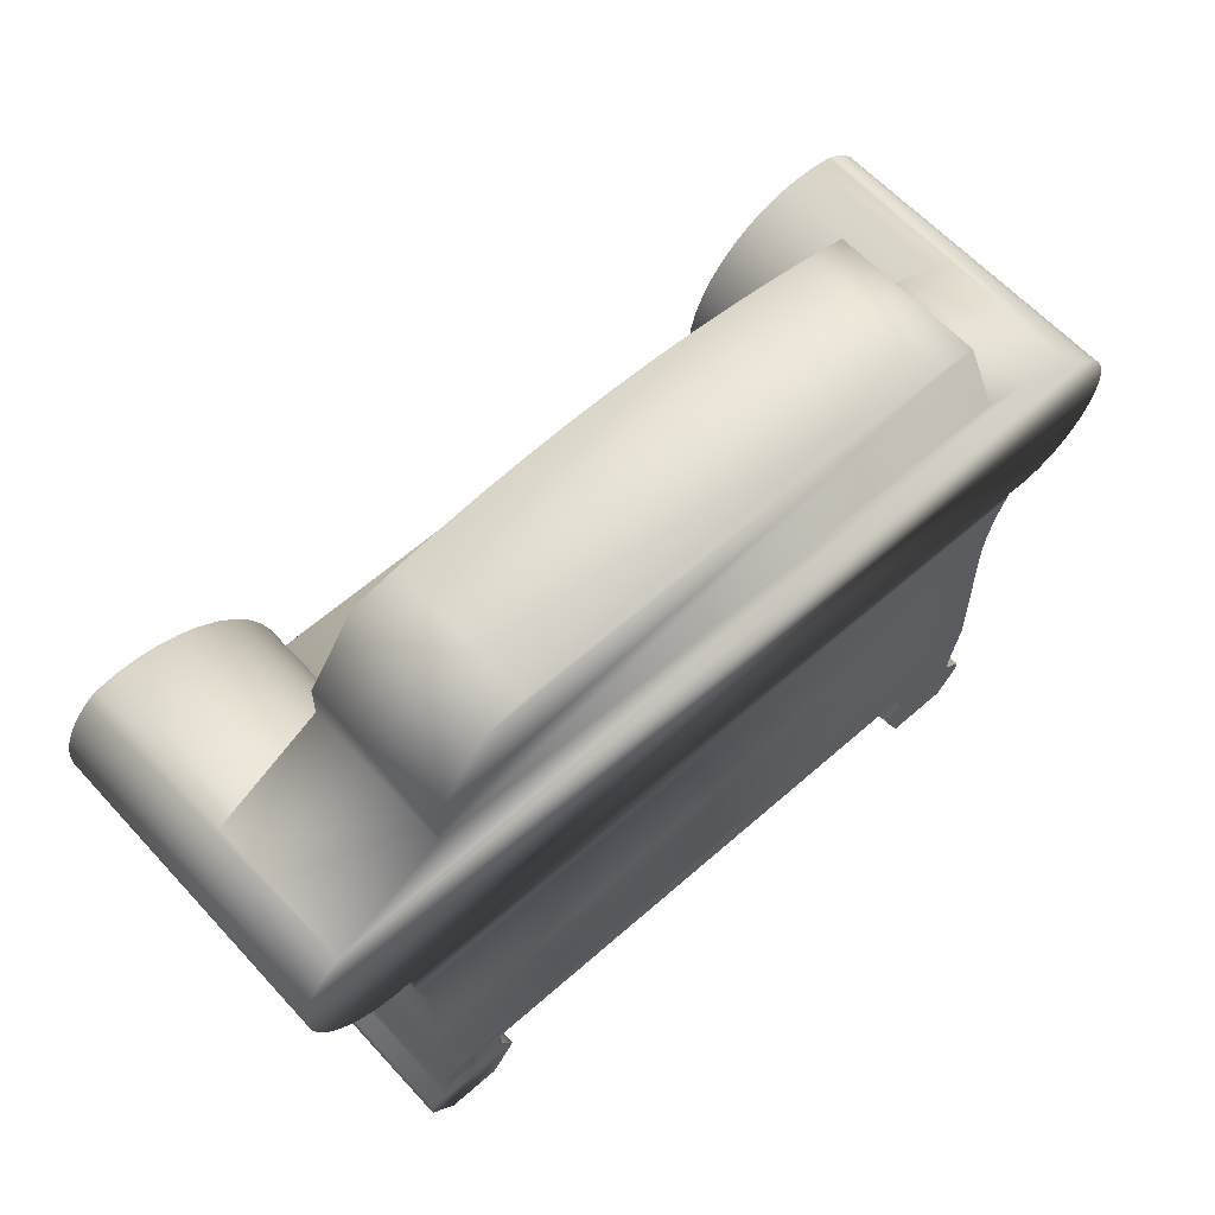
<metadata>
{"format":"obj","ext":"obj","renderer":"f3d","projection":"perspective","resolution":1024,"background":"white","views":[{"elev":60.6,"azim":-42.1,"up":"+Y"}]}
</metadata>
<code>
v 0.3236 -0.0222 0.132
v 0.3028 -0.02188 0.132
v 0.3132 -0.02279 0.132
v 0.3339 -0.02011 0.132
v 0.3132 -0.02279 -0.1274
v 0.3236 -0.0222 -0.1274
v 0.3339 -0.02011 -0.1274
v -0.2924 -0.01262 0.132
v 0.3028 -0.02188 -0.1274
v 0.3437 -0.01657 -0.1274
v 0.2997 -0.02793 0.132
v 0.3437 -0.01657 0.132
v -0.2913 -0.0328 0.132
v 0.353 -0.01166 0.132
v 0.2997 -0.02793 -0.1274
v 0.353 -0.01166 -0.1274
v 0.297 -0.03409 0.132
v -0.2924 -0.01262 -0.1274
v -0.3238 -0.01183 0.132
v 0.2944 -0.04037 0.132
v -0.2913 -0.0328 -0.1274
v -0.2987 -0.01358 0.132
v 0.3614 -0.005468 -0.1274
v -0.3298 -0.01001 0.132
v -0.3176 -0.01311 0.132
v 0.297 -0.03409 -0.1274
v -0.2881 -0.04272 0.132
v -0.2987 -0.01358 -0.1274
v 0.3614 -0.005468 0.132
v -0.3238 -0.01183 -0.1274
v -0.3176 -0.01311 -0.1274
v -0.3298 -0.01001 -0.1274
v 0.2921 -0.04674 0.132
v 0.2944 -0.04037 -0.1274
v -0.2881 -0.04272 -0.1274
v -0.305 -0.01399 0.132
v -0.3113 -0.01383 0.132
v 0.3689 0.001871 -0.1274
v -0.3357 -0.007659 0.132
v -0.3113 -0.01383 -0.1274
v -0.2854 -0.05277 0.132
v -0.305 -0.01399 -0.1274
v 0.3689 0.001871 0.132
v -0.3357 -0.007659 -0.1274
v -0.3413 -0.004795 0.132
v 0.2901 -0.0532 0.132
v 0.2921 -0.04674 -0.1274
v -0.2854 -0.05277 -0.1274
v 0.3752 0.0102 -0.1274
v 0.2884 -0.05974 0.132
v -0.2831 -0.06293 0.132
v 0.3752 0.0102 0.132
v -0.3467 -0.001442 0.132
v -0.2 -0.00506 -0.1274
v 0.2083 -0.00506 0.008676
v 0.2083 -0.00506 -0.1274
v 0.2101 0.01186 0.008676
v 0.2101 0.01186 -0.1274
v -0.3413 -0.004795 -0.1274
v 0.2901 -0.0532 -0.1274
v -0.2831 -0.06293 -0.1274
v 0.3803 0.01936 -0.1274
v -0.3517 0.002374 0.132
v -0.2 -0.00506 0.008676
v 0.2145 0.02832 0.008676
v -0.201 0.01269 0.008676
v -0.201 0.01269 -0.1274
v 0.2869 -0.06634 0.132
v 0.2884 -0.05974 -0.1274
v -0.2813 -0.07318 0.132
v 0.3803 0.01936 0.132
v -0.3564 0.006623 0.132
v -0.3467 -0.001442 -0.1274
v 0.2145 0.02832 -0.1274
v -0.2046 0.03009 0.008676
v 0.2856 -0.07299 0.132
v -0.2813 -0.07318 -0.1274
v 0.384 0.02915 -0.1274
v -0.3607 0.01127 0.132
v -0.3517 0.002374 -0.1274
v 0.2212 0.04396 0.008676
v -0.2046 0.03009 -0.1274
v 0.2869 -0.06634 -0.1274
v -0.28 -0.08351 0.132
v 0.2847 -0.07969 0.132
v 0.384 0.02915 0.132
v -0.3663 0.0191 0.132
v -0.3564 0.006623 -0.1274
v 0.2212 0.04396 -0.1274
v -0.2107 0.04674 0.008676
v 0.2856 -0.07299 -0.1274
v -0.28 -0.08351 -0.1274
v 0.3862 0.03937 -0.1274
v -0.3708 0.02766 0.132
v -0.3663 0.0191 -0.1274
v -0.3607 0.01127 -0.1274
v 0.2302 0.05844 0.008676
v -0.2107 0.04674 -0.1274
v 0.2847 -0.07969 -0.1274
v -0.2792 -0.09388 0.132
v 0.284 -0.08643 0.132
v 0.3862 0.03937 0.132
v -0.374 0.03678 0.132
v -0.3708 0.02766 -0.1274
v 0.2302 0.05844 -0.1274
v -0.2194 0.06227 0.008676
v -0.2792 -0.09388 -0.1274
v 0.2836 -0.09318 0.132
v 0.387 0.0498 -0.1274
v -0.374 0.03678 -0.1274
v 0.2412 0.07143 0.008676
v -0.2194 0.06227 -0.1274
v 0.284 -0.08643 -0.1274
v -0.2788 -0.1043 0.132
v 0.2835 -0.09995 0.132
v 0.387 0.0498 0.132
v -0.3759 0.04627 0.132
v -0.3759 0.04627 -0.1274
v 0.2412 0.07143 -0.1274
v -0.2303 0.07632 0.008676
v 0.2836 -0.09318 -0.1274
v -0.2788 -0.1043 -0.1274
v 0.3867 0.05544 0.132
v 0.3867 0.05544 -0.1274
v 0.254 0.08266 0.008676
v -0.3764 0.05593 -0.1274
v -0.2303 0.07632 -0.1274
v 0.2835 -0.09995 -0.1274
v -0.2789 -0.1147 0.132
v -0.3764 0.05593 0.132
v 0.3859 0.06103 0.132
v 0.3859 0.06103 -0.1274
v 0.254 0.08266 -0.1274
v -0.3754 0.06556 -0.1274
v -0.2431 0.08856 -0.1274
v 0.2835 -0.2148 -0.1274
v -0.2789 -0.1147 -0.1274
v -0.2795 -0.1251 0.132
v 0.3845 0.0665 0.132
v 0.2683 0.09187 0.008676
v 0.3845 0.0665 -0.1274
v -0.3754 0.06556 0.132
v -0.2431 0.08856 0.008676
v 0.2835 -0.2148 0.132
v -0.2806 -0.1354 0.132
v 0.2683 0.09187 -0.1274
v 0.3825 0.07181 0.132
v 0.3825 0.07181 -0.1274
v -0.3731 0.07494 0.132
v -0.3731 0.07494 -0.1274
v -0.2577 0.09871 -0.1274
v -0.2795 -0.1251 -0.1274
v -0.2816 -0.1994 0.132
v 0.2741 -0.2606 -0.1274
v -0.2821 -0.1457 0.132
v 0.2838 0.09886 0.008676
v 0.3801 0.07689 0.132
v 0.3801 0.07689 -0.1274
v -0.3695 0.0839 0.132
v -0.3695 0.0839 -0.1274
v -0.2577 0.09871 0.008676
v -0.3646 0.09224 0.132
v -0.3646 0.09224 -0.1274
v -0.2806 -0.1354 -0.1274
v -0.2816 -0.242 0.132
v -0.2841 -0.1559 0.132
v 0.2741 -0.2606 0.132
v -0.2816 -0.1994 -0.1274
v -0.2816 -0.242 -0.1274
v -0.2841 -0.1559 -0.1274
v -0.2821 -0.1457 -0.1274
v 0.2838 0.09886 -0.1274
v 0.3771 0.08171 0.132
v 0.3771 0.08171 -0.1274
v -0.2737 0.1065 -0.1274
v -0.3585 0.09979 0.132
v -0.2231 -0.2492 0.132
v 0.215 -0.2492 0.132
v 0.2741 -0.2691 -0.1274
v -0.2816 -0.2547 0.132
v 0.3002 0.1035 0.008676
v 0.3737 0.0862 0.132
v 0.3737 0.0862 -0.1274
v 0.3698 0.09033 0.132
v 0.3698 0.09033 -0.1274
v -0.2737 0.1065 0.008676
v -0.3585 0.09979 -0.1274
v 0.3656 0.09405 0.132
v 0.215 -0.2662 0.132
v 0.2741 -0.2691 0.132
v 0.215 -0.2492 -0.1274
v 0.215 -0.2662 -0.1274
v -0.2231 -0.2492 -0.1274
v -0.2816 -0.2547 -0.1274
v 0.3002 0.1035 -0.1274
v 0.3656 0.09405 -0.1274
v -0.2906 0.1119 -0.1274
v -0.3515 0.1064 0.132
v 0.361 0.09733 0.132
v -0.2231 -0.2662 0.132
v 0.2879 -0.279 0.132
v 0.2038 -0.279 0.132
v -0.2231 -0.2662 -0.1274
v -0.2816 -0.2675 0.132
v 0.3171 0.1057 0.008676
v 0.361 0.09733 -0.1274
v -0.2906 0.1119 0.008676
v -0.3515 0.1064 -0.1274
v 0.3561 0.1001 0.132
v 0.2879 -0.279 -0.1274
v 0.2038 -0.279 -0.1274
v -0.2816 -0.2675 -0.1274
v 0.3171 0.1057 -0.1274
v 0.3561 0.1001 -0.1274
v -0.3082 0.1146 -0.1274
v -0.3435 0.1119 0.132
v -0.3435 0.1119 0.008676
v -0.3435 0.1119 -0.1274
v 0.3509 0.1024 0.132
v -0.2952 -0.2777 0.132
v -0.2128 -0.2848 0.132
v 0.2879 -0.2862 -0.1274
v 0.2879 -0.2862 0.132
v 0.2186 -0.3097 0.132
v -0.2952 -0.2777 -0.1274
v 0.3341 0.1053 0.008676
v 0.3509 0.1024 -0.1274
v -0.3082 0.1146 0.008676
v 0.2893 0.1402 0.132
v -0.326 0.1146 0.008676
v -0.2128 -0.2848 -0.1274
v 0.2186 -0.3097 -0.1274
v 0.3341 0.1053 -0.1274
v 0.3509 0.1024 0.008676
v -0.326 0.1146 -0.1274
v -0.2557 0.1638 0.132
v 0.2893 0.1402 0.008676
v -0.2952 -0.2904 0.132
v -0.2326 -0.3124 -0.1274
v 0.2696 -0.3097 0.132
v 0.2696 -0.3097 -0.1274
v -0.2557 0.1638 0.008676
v 0.2487 0.1531 0.132
v 0.2487 0.1531 0.008676
v -0.2752 -0.3124 0.132
v -0.2952 -0.2904 -0.1274
v -0.2326 -0.3124 0.132
v -0.2557 0.1936 0.008676
v 0.2141 0.2537 0.132
v -0.2557 0.1936 0.132
v -0.2752 -0.3124 -0.1274
v 0.2141 0.2537 0.008676
v -0.2154 0.2537 0.008676
v -0.2154 0.2537 0.132
v 0.1789 0.2614 0.008676
v 0.1789 0.2614 0.132
v -0.1801 0.2614 0.132
v 0.1433 0.2678 0.008676
v -0.1801 0.2614 0.008676
v -0.1446 0.2678 0.132
v 0.1433 0.2678 0.132
v -0.1446 0.2678 0.008676
v 0.1075 0.2728 0.008676
v -0.1088 0.2728 0.132
v 0.1075 0.2728 0.132
v -0.1088 0.2728 0.008676
v 0.07155 0.2763 0.008676
v -0.07282 0.2763 0.132
v 0.07155 0.2763 0.132
v -0.07282 0.2763 0.008676
v 0.03549 0.2785 0.008676
v -0.03676 0.2785 0.132
v 0.03549 0.2785 0.132
v -0.03676 0.2785 0.008676
v -0.000635 0.2792 0.008676
v -0.000635 0.2792 0.132
g mesh1_mesh1-geometry
f 1 2 3
f 2 1 4
f 2 5 3
f 3 6 1
f 1 7 4
f 8 2 4
f 5 2 9
f 6 3 5
f 7 1 6
f 10 4 7
f 8 11 2
f 8 4 12
f 11 9 2
f 4 10 12
f 13 11 8
f 8 12 14
f 9 11 15
f 16 12 10
f 13 17 11
f 18 13 8
f 12 16 14
f 8 14 19
f 17 15 11
f 13 20 17
f 13 18 21
f 22 18 8
f 23 14 16
f 19 14 24
f 25 8 19
f 15 17 26
f 27 20 13
f 20 26 17
f 21 27 13
f 18 22 28
f 25 22 8
f 14 23 29
f 24 14 29
f 24 30 19
f 19 31 25
f 31 19 30
f 30 24 32
f 27 33 20
f 26 20 34
f 27 21 35
f 36 28 22
f 37 22 25
f 38 29 23
f 24 29 39
f 40 25 31
f 39 32 24
f 41 33 27
f 33 34 20
f 35 41 27
f 28 36 42
f 22 37 36
f 25 40 37
f 29 38 43
f 32 39 44
f 39 29 45
f 41 46 33
f 34 33 47
f 41 35 48
f 37 42 36
f 42 37 40
f 49 43 38
f 45 29 43
f 45 44 39
f 41 50 46
f 46 47 33
f 48 51 41
f 43 49 52
f 45 43 53
f 54 55 56
f 56 57 58
f 44 45 59
f 51 50 41
f 50 60 46
f 47 46 60
f 51 48 61
f 62 52 49
f 63 43 52
f 53 43 63
f 53 59 45
f 55 54 64
f 57 56 55
f 65 58 57
f 66 54 67
f 51 68 50
f 60 50 69
f 61 70 51
f 52 62 71
f 63 52 72
f 63 73 53
f 59 53 73
f 54 66 64
f 58 65 74
f 67 75 66
f 51 76 68
f 68 69 50
f 70 61 77
f 70 76 51
f 78 71 62
f 79 52 71
f 72 52 79
f 72 80 63
f 73 63 80
f 81 74 65
f 75 67 82
f 76 83 68
f 69 68 83
f 77 84 70
f 70 85 76
f 71 78 86
f 79 71 87
f 79 88 72
f 80 72 88
f 74 81 89
f 82 90 75
f 83 76 91
f 84 77 92
f 84 85 70
f 85 91 76
f 93 86 78
f 94 71 86
f 87 71 94
f 95 79 87
f 88 79 96
f 97 89 81
f 90 82 98
f 91 85 99
f 92 100 84
f 84 101 85
f 86 93 102
f 94 86 103
f 104 87 94
f 79 95 96
f 87 104 95
f 89 97 105
f 98 106 90
f 101 99 85
f 100 92 107
f 100 108 84
f 84 108 101
f 109 102 93
f 103 86 102
f 110 94 103
f 94 110 104
f 111 105 97
f 106 98 112
f 99 101 113
f 107 114 100
f 100 115 108
f 108 113 101
f 102 109 116
f 103 102 117
f 103 118 110
f 105 111 119
f 112 120 106
f 113 108 121
f 114 107 122
f 114 115 100
f 115 121 108
f 109 123 116
f 117 102 116
f 118 103 117
f 123 109 124
f 125 119 111
f 117 126 118
f 120 112 127
f 121 115 128
f 122 129 114
f 129 115 114
f 130 116 123
f 117 116 130
f 131 124 132
f 124 131 123
f 119 125 133
f 126 117 130
f 130 134 126
f 135 120 127
f 115 136 128
f 129 122 137
f 138 115 129
f 130 123 131
f 132 139 131
f 140 133 125
f 139 132 141
f 134 130 142
f 120 135 143
f 136 115 144
f 137 138 129
f 145 115 138
f 130 131 142
f 142 131 139
f 133 140 146
f 147 141 148
f 141 147 139
f 149 134 142
f 134 149 150
f 151 143 135
f 138 137 152
f 153 144 115
f 144 154 136
f 155 115 145
f 152 145 138
f 142 139 149
f 156 146 140
f 157 148 158
f 148 157 147
f 149 139 147
f 159 150 149
f 150 159 160
f 143 151 161
f 160 162 163
f 145 152 164
f 165 144 153
f 153 115 166
f 154 144 167
f 165 168 169
f 153 170 168
f 166 115 155
f 145 171 155
f 146 156 172
f 173 158 174
f 158 173 157
f 149 147 157
f 149 157 159
f 162 160 159
f 175 161 151
f 176 163 162
f 171 145 164
f 177 144 165
f 168 165 153
f 170 153 166
f 178 167 144
f 167 179 154
f 169 180 165
f 170 155 171
f 155 170 166
f 181 172 156
f 182 174 183
f 184 183 185
f 174 182 173
f 159 157 173
f 159 182 162
f 161 175 186
f 163 176 187
f 162 188 176
f 178 144 177
f 180 177 165
f 189 167 178
f 179 167 190
f 189 191 192
f 191 177 193
f 180 169 194
f 172 181 195
f 183 184 182
f 196 184 185
f 159 173 182
f 162 182 184
f 197 186 175
f 198 187 176
f 162 184 188
f 176 188 199
f 177 191 178
f 180 200 177
f 189 190 167
f 191 189 178
f 201 179 190
f 192 202 189
f 177 203 193
f 194 204 180
f 205 195 181
f 206 188 196
f 184 196 188
f 186 197 207
f 187 198 208
f 176 209 198
f 188 206 199
f 176 199 209
f 204 200 180
f 203 177 200
f 202 190 189
f 179 201 210
f 202 201 190
f 202 192 211
f 204 194 212
f 195 205 213
f 214 199 206
f 215 207 197
f 216 208 198
f 208 217 218
f 198 209 219
f 199 214 209
f 220 200 204
f 221 203 200
f 201 222 210
f 202 223 201
f 211 224 202
f 225 204 212
f 226 213 205
f 227 209 214
f 207 215 228
f 217 208 216
f 198 229 216
f 230 218 217
f 209 227 219
f 198 219 229
f 220 221 200
f 204 225 220
f 203 221 231
f 222 201 223
f 224 223 202
f 224 211 232
f 213 226 233
f 233 234 227
f 235 228 215
f 218 230 235
f 236 217 216
f 216 229 236
f 219 227 234
f 219 237 229
f 238 221 220
f 225 238 220
f 221 239 231
f 240 222 223
f 223 224 240
f 222 240 241
f 241 224 232
f 234 233 226
f 237 219 234
f 228 235 230
f 217 236 242
f 236 229 243
f 244 229 237
f 245 221 238
f 238 225 246
f 239 221 247
f 224 241 240
f 236 248 242
f 229 244 243
f 236 243 249
f 221 245 247
f 246 245 238
f 245 239 247
f 248 236 250
f 244 249 243
f 236 249 250
f 245 246 251
f 239 245 251
f 249 244 252
f 250 253 248
f 250 249 254
f 255 249 252
f 253 250 254
f 254 249 256
f 249 255 256
f 257 253 254
f 254 256 257
f 258 256 255
f 253 257 259
f 257 256 260
f 256 258 261
f 260 259 257
f 259 260 262
f 260 256 261
f 263 261 258
f 264 262 260
f 260 261 265
f 261 263 265
f 262 264 266
f 260 265 264
f 267 265 263
f 268 266 264
f 264 265 269
f 265 267 269
f 266 268 270
f 264 269 268
f 271 269 267
f 272 270 268
f 268 269 273
f 269 271 273
f 270 272 274
f 268 273 272
f 275 273 271
f 276 274 272
f 272 273 276
f 273 275 276
f 274 276 275
g mesh1_mesh1-geometry
f 3 2 1
f 4 1 2
f 3 5 2
f 1 6 3
f 4 7 1
f 4 2 8
f 9 2 5
f 5 3 6
f 6 1 7
f 7 4 10
f 2 11 8
f 12 4 8
f 2 9 11
f 9 6 5
f 5 6 9
f 6 9 7
f 7 9 6
f 12 10 4
f 7 18 10
f 10 18 7
f 8 11 13
f 14 12 8
f 15 11 9
f 9 18 7
f 7 18 9
f 10 12 16
f 10 18 16
f 16 18 10
f 11 17 13
f 8 13 18
f 14 16 12
f 19 14 8
f 11 15 17
f 15 18 9
f 9 18 15
f 16 18 30
f 30 18 16
f 17 20 13
f 21 18 13
f 8 18 22
f 16 14 23
f 24 14 19
f 19 8 25
f 26 17 15
f 15 21 18
f 18 21 15
f 18 31 30
f 30 31 18
f 16 30 32
f 32 30 16
f 13 20 27
f 17 26 20
f 13 27 21
f 28 22 18
f 8 22 25
f 29 23 14
f 16 32 23
f 23 32 16
f 29 14 24
f 19 30 24
f 25 31 19
f 26 21 15
f 15 21 26
f 28 31 18
f 18 31 28
f 30 19 31
f 32 24 30
f 20 33 27
f 34 20 26
f 35 21 27
f 22 28 36
f 25 22 37
f 23 29 38
f 23 32 44
f 44 32 23
f 39 29 24
f 31 25 40
f 34 21 26
f 26 21 34
f 28 40 31
f 31 40 28
f 24 32 39
f 27 33 41
f 20 34 33
f 34 35 21
f 21 35 34
f 27 41 35
f 42 36 28
f 36 37 22
f 37 40 25
f 43 38 29
f 23 56 38
f 38 56 23
f 44 39 32
f 23 44 54
f 54 44 23
f 45 29 39
f 40 28 42
f 42 28 40
f 33 46 41
f 47 33 34
f 47 35 34
f 34 35 47
f 48 35 41
f 36 42 37
f 40 37 42
f 38 43 49
f 43 29 45
f 56 23 54
f 54 23 56
f 38 56 58
f 58 56 38
f 39 44 45
f 54 44 59
f 59 44 54
f 46 50 41
f 33 47 46
f 47 48 35
f 35 48 47
f 41 51 48
f 52 49 43
f 38 58 49
f 49 58 38
f 53 43 45
f 56 55 54
f 58 57 56
f 59 45 44
f 54 59 67
f 67 59 54
f 41 50 51
f 46 60 50
f 60 46 47
f 60 48 47
f 47 48 60
f 61 48 51
f 49 52 62
f 52 43 63
f 49 58 62
f 62 58 49
f 63 43 53
f 45 59 53
f 64 54 55
f 55 56 57
f 57 58 65
f 67 59 73
f 73 59 67
f 67 54 66
f 50 68 51
f 69 50 60
f 69 48 60
f 60 48 69
f 69 61 48
f 48 61 69
f 51 70 61
f 71 62 52
f 72 52 63
f 62 58 74
f 74 58 62
f 53 73 63
f 73 53 59
f 64 66 54
f 66 55 64
f 64 55 66
f 55 66 57
f 57 66 55
f 74 65 58
f 57 66 65
f 65 66 57
f 67 73 80
f 80 73 67
f 66 75 67
f 68 76 51
f 50 69 68
f 83 61 69
f 69 61 83
f 77 61 70
f 51 76 70
f 62 71 78
f 71 52 79
f 79 52 72
f 63 80 72
f 62 74 78
f 78 74 62
f 80 63 73
f 65 74 81
f 65 66 75
f 75 66 65
f 67 80 88
f 88 80 67
f 82 67 75
f 68 83 76
f 83 68 69
f 91 61 83
f 83 61 91
f 91 77 61
f 61 77 91
f 70 84 77
f 76 85 70
f 86 78 71
f 87 71 79
f 72 88 79
f 88 72 80
f 78 74 89
f 89 74 78
f 89 81 74
f 65 75 81
f 81 75 65
f 67 88 96
f 96 88 67
f 67 95 82
f 82 95 67
f 75 90 82
f 91 76 83
f 99 77 91
f 91 77 99
f 92 77 84
f 70 85 84
f 76 91 85
f 78 86 93
f 86 71 94
f 94 71 87
f 87 79 95
f 96 79 88
f 78 89 93
f 93 89 78
f 81 89 97
f 81 75 90
f 90 75 81
f 67 96 95
f 95 96 67
f 82 95 104
f 104 95 82
f 98 82 90
f 99 92 77
f 77 92 99
f 99 85 91
f 84 100 92
f 85 101 84
f 102 93 86
f 103 86 94
f 94 87 104
f 96 95 79
f 95 104 87
f 93 89 109
f 109 89 93
f 105 97 89
f 81 90 97
f 97 90 81
f 82 104 110
f 110 104 82
f 82 110 98
f 98 110 82
f 90 106 98
f 113 92 99
f 99 92 113
f 85 99 101
f 107 92 100
f 84 108 100
f 101 108 84
f 93 102 109
f 102 86 103
f 103 94 110
f 104 110 94
f 109 89 105
f 105 89 109
f 97 105 111
f 97 90 106
f 106 90 97
f 98 110 118
f 118 110 98
f 112 98 106
f 121 92 113
f 113 92 121
f 113 101 99
f 121 107 92
f 92 107 121
f 100 114 107
f 108 115 100
f 101 113 108
f 116 109 102
f 117 102 103
f 110 118 103
f 109 105 124
f 124 105 109
f 119 111 105
f 97 106 111
f 111 106 97
f 98 118 126
f 126 118 98
f 98 126 112
f 112 126 98
f 106 120 112
f 121 108 113
f 128 107 121
f 121 107 128
f 122 107 114
f 100 115 114
f 108 121 115
f 116 123 109
f 116 102 117
f 117 103 118
f 124 105 132
f 132 105 124
f 124 109 123
f 111 119 125
f 132 105 119
f 119 105 132
f 111 106 120
f 120 106 111
f 118 126 117
f 112 126 134
f 134 126 112
f 127 112 120
f 128 122 107
f 107 122 128
f 128 115 121
f 114 129 122
f 114 115 129
f 123 116 130
f 130 116 117
f 132 124 131
f 123 131 124
f 133 125 119
f 111 120 125
f 125 120 111
f 132 119 141
f 141 119 132
f 130 117 126
f 126 134 130
f 112 134 127
f 127 134 112
f 127 120 135
f 128 137 122
f 122 137 128
f 128 136 115
f 137 122 129
f 129 115 138
f 131 123 130
f 131 139 132
f 125 133 140
f 148 119 133
f 133 119 148
f 125 120 143
f 143 120 125
f 141 119 148
f 148 119 141
f 141 132 139
f 142 130 134
f 127 134 150
f 150 134 127
f 143 135 120
f 127 160 135
f 135 160 127
f 128 152 137
f 137 152 128
f 144 115 136
f 136 168 128
f 128 168 136
f 129 138 137
f 138 115 145
f 142 131 130
f 139 131 142
f 146 140 133
f 125 143 140
f 140 143 125
f 148 133 158
f 158 133 148
f 148 141 147
f 139 147 141
f 142 134 149
f 150 149 134
f 127 150 160
f 160 150 127
f 135 143 151
f 135 160 163
f 163 160 135
f 128 164 152
f 152 164 128
f 152 137 138
f 115 144 153
f 136 154 144
f 136 169 168
f 168 169 136
f 128 168 170
f 170 168 128
f 145 115 155
f 138 145 152
f 149 139 142
f 140 146 156
f 183 133 146
f 146 133 183
f 140 143 161
f 161 143 140
f 158 133 174
f 174 133 158
f 158 148 157
f 147 157 148
f 147 139 149
f 149 150 159
f 160 159 150
f 161 151 143
f 135 163 151
f 151 163 135
f 163 162 160
f 128 171 164
f 164 171 128
f 164 152 145
f 153 144 165
f 166 115 153
f 167 144 154
f 154 191 136
f 136 191 154
f 136 191 169
f 169 191 136
f 169 168 165
f 168 170 153
f 128 170 171
f 171 170 128
f 155 115 166
f 155 171 145
f 172 156 146
f 140 161 156
f 156 161 140
f 174 133 183
f 183 133 174
f 183 146 185
f 185 146 183
f 174 158 173
f 157 173 158
f 157 147 149
f 159 157 149
f 159 160 162
f 151 161 175
f 151 163 187
f 187 163 151
f 162 163 176
f 164 145 171
f 165 144 177
f 153 165 168
f 166 153 170
f 144 167 178
f 154 179 167
f 154 192 191
f 191 192 154
f 193 169 191
f 191 169 193
f 165 180 169
f 171 155 170
f 166 170 155
f 156 172 181
f 196 146 172
f 172 146 196
f 156 161 186
f 186 161 156
f 183 174 182
f 185 146 196
f 196 146 185
f 185 183 184
f 173 182 174
f 173 157 159
f 162 182 159
f 186 175 161
f 151 187 175
f 175 187 151
f 187 176 163
f 176 188 162
f 177 144 178
f 165 177 180
f 178 167 189
f 190 167 179
f 179 192 154
f 154 192 179
f 192 191 189
f 193 194 169
f 169 194 193
f 193 177 191
f 194 169 180
f 195 181 172
f 156 186 181
f 181 186 156
f 196 172 206
f 206 172 196
f 182 184 183
f 185 184 196
f 182 173 159
f 184 182 162
f 175 186 197
f 175 187 208
f 208 187 175
f 176 187 198
f 188 184 162
f 199 188 176
f 178 191 177
f 177 200 180
f 167 190 189
f 178 189 191
f 190 179 201
f 210 192 179
f 179 192 210
f 189 202 192
f 203 194 193
f 193 194 203
f 193 203 177
f 180 204 194
f 181 195 205
f 214 172 195
f 195 172 214
f 181 186 205
f 205 186 181
f 206 172 214
f 214 172 206
f 196 188 206
f 188 196 184
f 207 197 186
f 175 218 197
f 197 218 175
f 208 198 187
f 175 208 218
f 218 208 175
f 198 209 176
f 199 206 188
f 209 199 176
f 180 200 204
f 200 177 203
f 189 190 202
f 210 201 179
f 190 201 202
f 210 211 192
f 192 211 210
f 211 192 202
f 203 212 194
f 194 212 203
f 212 194 204
f 213 205 195
f 214 195 227
f 227 195 214
f 237 205 186
f 186 205 237
f 206 199 214
f 197 207 215
f 237 186 207
f 207 186 237
f 197 218 215
f 215 218 197
f 198 208 216
f 218 217 208
f 219 209 198
f 209 214 199
f 204 200 220
f 200 203 221
f 210 222 201
f 201 223 202
f 222 211 210
f 210 211 222
f 202 224 211
f 203 225 212
f 212 225 203
f 212 204 225
f 205 213 226
f 233 195 213
f 213 195 233
f 227 195 233
f 233 195 227
f 214 209 227
f 237 226 205
f 205 226 237
f 228 215 207
f 237 207 228
f 228 207 237
f 215 218 235
f 235 218 215
f 216 208 217
f 216 229 198
f 217 218 230
f 219 227 209
f 229 219 198
f 200 221 220
f 220 225 204
f 231 221 203
f 223 201 222
f 202 223 224
f 241 211 222
f 222 211 241
f 232 211 224
f 231 225 203
f 203 225 231
f 233 226 213
f 227 234 233
f 226 237 234
f 234 237 226
f 215 228 235
f 237 228 230
f 230 228 237
f 235 230 218
f 216 217 236
f 236 229 216
f 242 230 217
f 217 230 242
f 234 227 219
f 229 237 219
f 220 221 238
f 220 238 225
f 231 239 221
f 223 222 240
f 240 224 223
f 211 241 232
f 232 241 211
f 241 240 222
f 232 224 241
f 231 246 225
f 225 246 231
f 226 233 234
f 234 219 237
f 230 235 228
f 230 242 237
f 237 242 230
f 242 236 217
f 243 229 236
f 237 229 244
f 238 221 245
f 246 225 238
f 247 221 239
f 239 246 231
f 231 246 239
f 240 241 224
f 237 242 244
f 244 242 237
f 242 248 236
f 243 244 229
f 249 243 236
f 247 245 221
f 238 245 246
f 247 239 245
f 246 239 251
f 251 239 246
f 244 242 252
f 252 242 244
f 250 236 248
f 252 242 248
f 248 242 252
f 243 249 244
f 250 249 236
f 251 246 245
f 251 245 239
f 252 244 249
f 248 253 250
f 252 248 253
f 253 248 252
f 254 249 250
f 252 249 255
f 254 250 253
f 252 253 255
f 255 253 252
f 256 249 254
f 256 255 249
f 254 253 257
f 255 253 259
f 259 253 255
f 257 256 254
f 255 256 258
f 259 257 253
f 255 259 262
f 262 259 255
f 260 256 257
f 261 258 256
f 255 262 258
f 258 262 255
f 257 259 260
f 262 260 259
f 261 256 260
f 258 261 263
f 258 262 266
f 266 262 258
f 260 262 264
f 265 261 260
f 265 263 261
f 258 266 263
f 263 266 258
f 266 264 262
f 264 265 260
f 263 265 267
f 263 266 270
f 270 266 263
f 264 266 268
f 269 265 264
f 269 267 265
f 263 270 267
f 267 270 263
f 270 268 266
f 268 269 264
f 267 269 271
f 267 270 274
f 274 270 267
f 268 270 272
f 273 269 268
f 273 271 269
f 267 274 271
f 271 274 267
f 274 272 270
f 272 273 268
f 271 273 275
f 271 274 275
f 275 274 271
f 272 274 276
f 276 273 272
f 276 275 273
f 275 276 274

</code>
